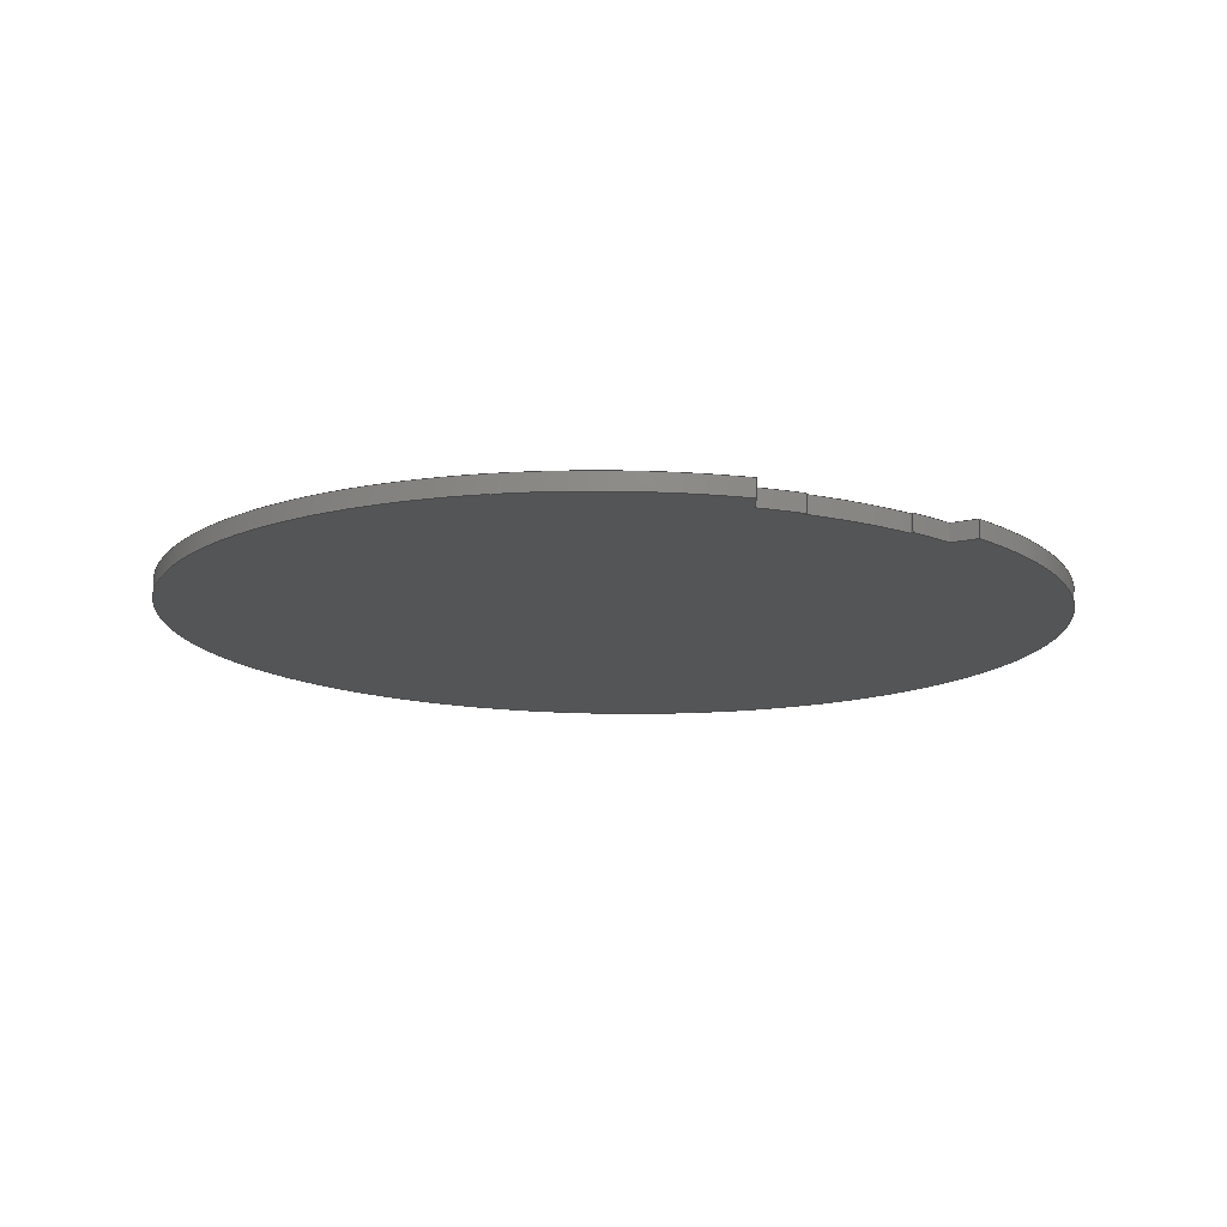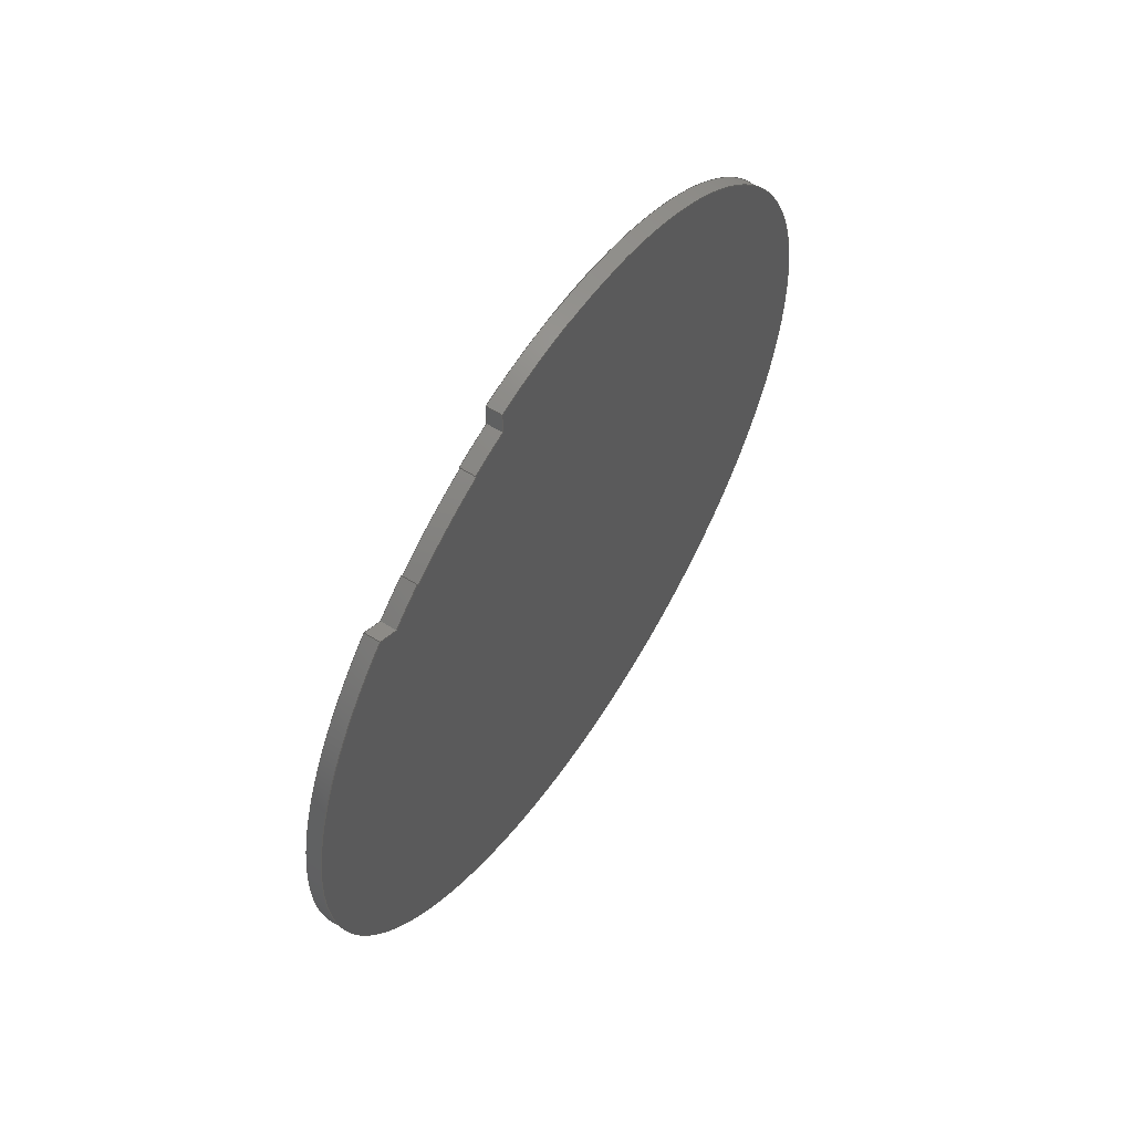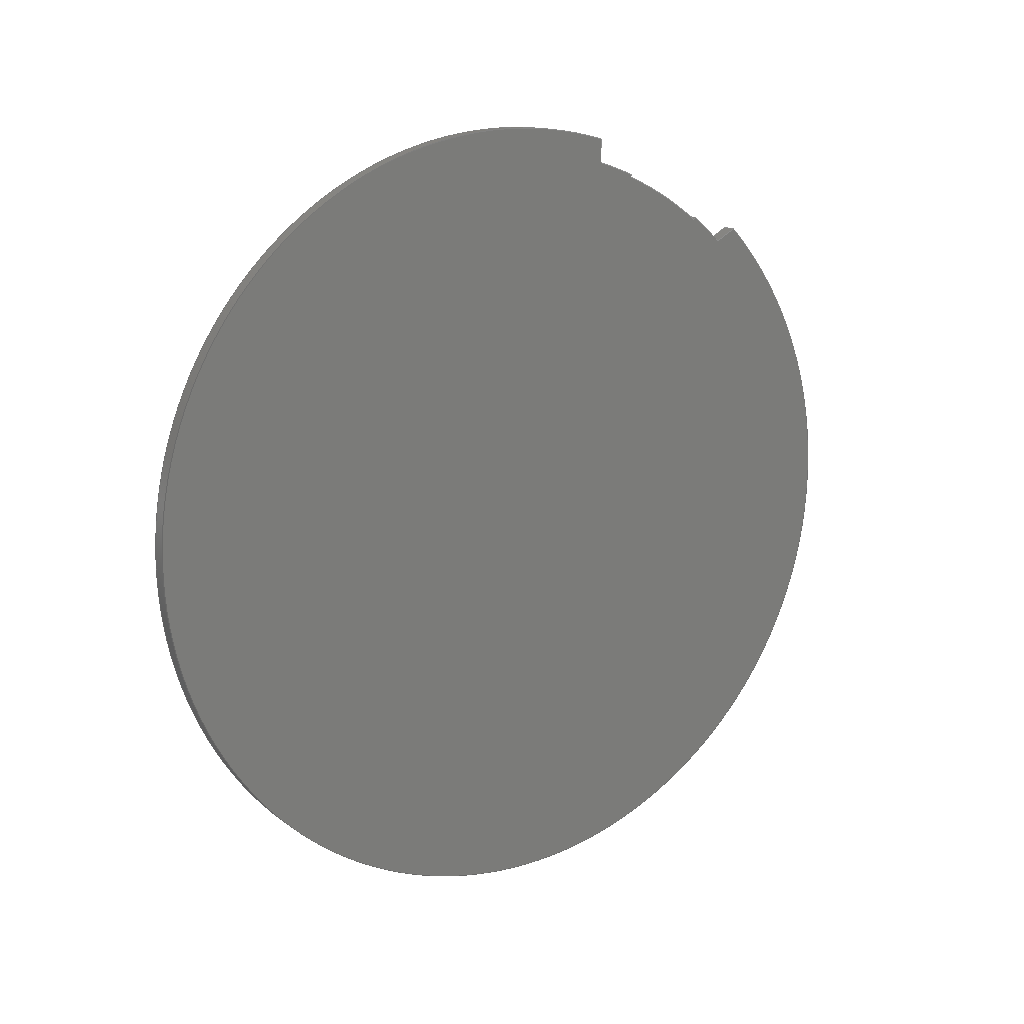
<metadata>
{"format":"step","ext":"step","renderer":"f3d","projection":"perspective","resolution":1024,"background":"white","views":[{"elev":76.1,"azim":90.6,"up":"+Y"},{"elev":59.1,"azim":-146.7,"up":"+Y"},{"elev":13.6,"azim":57.5,"up":"+Y"}]}
</metadata>
<code>
ISO-10303-21;
DATA;
#1=MECHANICAL_DESIGN_GEOMETRIC_PRESENTATION_REPRESENTATION('',(#4),#314);
#2=SHAPE_REPRESENTATION_RELATIONSHIP('SRR','None',#321,#3);
#3=ADVANCED_BREP_SHAPE_REPRESENTATION('',(#5),#313);
#4=STYLED_ITEM('',(#331),#5);
#5=MANIFOLD_SOLID_BREP('Body1',#174);
#6=CIRCLE('',#190,21.6);
#7=CIRCLE('',#191,21.6);
#8=CIRCLE('',#194,21.45);
#9=CIRCLE('',#195,21.45);
#10=CIRCLE('',#198,21.6);
#11=CIRCLE('',#199,21.6);
#12=CIRCLE('',#202,22.95);
#13=CIRCLE('',#203,22.95);
#14=CYLINDRICAL_SURFACE('',#189,21.6);
#15=CYLINDRICAL_SURFACE('',#193,21.45);
#16=CYLINDRICAL_SURFACE('',#197,21.6);
#17=CYLINDRICAL_SURFACE('',#201,22.95);
#18=FACE_OUTER_BOUND('',#28,.T.);
#19=FACE_OUTER_BOUND('',#29,.T.);
#20=FACE_OUTER_BOUND('',#30,.T.);
#21=FACE_OUTER_BOUND('',#31,.T.);
#22=FACE_OUTER_BOUND('',#32,.T.);
#23=FACE_OUTER_BOUND('',#33,.T.);
#24=FACE_OUTER_BOUND('',#34,.T.);
#25=FACE_OUTER_BOUND('',#35,.T.);
#26=FACE_OUTER_BOUND('',#36,.T.);
#27=FACE_OUTER_BOUND('',#37,.T.);
#28=EDGE_LOOP('',(#110,#111,#112,#113));
#29=EDGE_LOOP('',(#114,#115,#116,#117));
#30=EDGE_LOOP('',(#118,#119,#120,#121));
#31=EDGE_LOOP('',(#122,#123,#124,#125));
#32=EDGE_LOOP('',(#126,#127,#128,#129));
#33=EDGE_LOOP('',(#130,#131,#132,#133));
#34=EDGE_LOOP('',(#134,#135,#136,#137));
#35=EDGE_LOOP('',(#138,#139,#140,#141));
#36=EDGE_LOOP('',(#142,#143,#144,#145,#146,#147,#148,#149));
#37=EDGE_LOOP('',(#150,#151,#152,#153,#154,#155,#156,#157));
#38=LINE('',#264,#54);
#39=LINE('',#266,#55);
#40=LINE('',#268,#56);
#41=LINE('',#269,#57);
#42=LINE('',#274,#58);
#43=LINE('',#278,#59);
#44=LINE('',#280,#60);
#45=LINE('',#281,#61);
#46=LINE('',#286,#62);
#47=LINE('',#290,#63);
#48=LINE('',#292,#64);
#49=LINE('',#293,#65);
#50=LINE('',#298,#66);
#51=LINE('',#302,#67);
#52=LINE('',#304,#68);
#53=LINE('',#305,#69);
#54=VECTOR('',#210,1);
#55=VECTOR('',#211,1);
#56=VECTOR('',#212,1);
#57=VECTOR('',#213,1);
#58=VECTOR('',#218,1);
#59=VECTOR('',#223,1);
#60=VECTOR('',#224,1);
#61=VECTOR('',#225,1);
#62=VECTOR('',#230,1);
#63=VECTOR('',#235,1);
#64=VECTOR('',#236,1);
#65=VECTOR('',#237,1);
#66=VECTOR('',#242,1);
#67=VECTOR('',#247,1);
#68=VECTOR('',#248,1);
#69=VECTOR('',#249,1);
#70=VERTEX_POINT('',#262);
#71=VERTEX_POINT('',#263);
#72=VERTEX_POINT('',#265);
#73=VERTEX_POINT('',#267);
#74=VERTEX_POINT('',#271);
#75=VERTEX_POINT('',#273);
#76=VERTEX_POINT('',#277);
#77=VERTEX_POINT('',#279);
#78=VERTEX_POINT('',#283);
#79=VERTEX_POINT('',#285);
#80=VERTEX_POINT('',#289);
#81=VERTEX_POINT('',#291);
#82=VERTEX_POINT('',#295);
#83=VERTEX_POINT('',#297);
#84=VERTEX_POINT('',#301);
#85=VERTEX_POINT('',#303);
#86=EDGE_CURVE('',#70,#71,#38,.T.);
#87=EDGE_CURVE('',#70,#72,#39,.T.);
#88=EDGE_CURVE('',#73,#72,#40,.T.);
#89=EDGE_CURVE('',#71,#73,#41,.T.);
#90=EDGE_CURVE('',#74,#70,#6,.T.);
#91=EDGE_CURVE('',#74,#75,#42,.T.);
#92=EDGE_CURVE('',#72,#75,#7,.T.);
#93=EDGE_CURVE('',#76,#74,#43,.T.);
#94=EDGE_CURVE('',#76,#77,#44,.T.);
#95=EDGE_CURVE('',#75,#77,#45,.T.);
#96=EDGE_CURVE('',#78,#76,#8,.T.);
#97=EDGE_CURVE('',#78,#79,#46,.T.);
#98=EDGE_CURVE('',#77,#79,#9,.T.);
#99=EDGE_CURVE('',#80,#78,#47,.T.);
#100=EDGE_CURVE('',#80,#81,#48,.T.);
#101=EDGE_CURVE('',#79,#81,#49,.T.);
#102=EDGE_CURVE('',#82,#80,#10,.T.);
#103=EDGE_CURVE('',#82,#83,#50,.T.);
#104=EDGE_CURVE('',#81,#83,#11,.T.);
#105=EDGE_CURVE('',#84,#82,#51,.T.);
#106=EDGE_CURVE('',#85,#84,#52,.T.);
#107=EDGE_CURVE('',#83,#85,#53,.T.);
#108=EDGE_CURVE('',#73,#85,#12,.T.);
#109=EDGE_CURVE('',#71,#84,#13,.T.);
#110=ORIENTED_EDGE('',*,*,#86,.F.);
#111=ORIENTED_EDGE('',*,*,#87,.T.);
#112=ORIENTED_EDGE('',*,*,#88,.F.);
#113=ORIENTED_EDGE('',*,*,#89,.F.);
#114=ORIENTED_EDGE('',*,*,#90,.F.);
#115=ORIENTED_EDGE('',*,*,#91,.T.);
#116=ORIENTED_EDGE('',*,*,#92,.F.);
#117=ORIENTED_EDGE('',*,*,#87,.F.);
#118=ORIENTED_EDGE('',*,*,#93,.F.);
#119=ORIENTED_EDGE('',*,*,#94,.T.);
#120=ORIENTED_EDGE('',*,*,#95,.F.);
#121=ORIENTED_EDGE('',*,*,#91,.F.);
#122=ORIENTED_EDGE('',*,*,#96,.F.);
#123=ORIENTED_EDGE('',*,*,#97,.T.);
#124=ORIENTED_EDGE('',*,*,#98,.F.);
#125=ORIENTED_EDGE('',*,*,#94,.F.);
#126=ORIENTED_EDGE('',*,*,#99,.F.);
#127=ORIENTED_EDGE('',*,*,#100,.T.);
#128=ORIENTED_EDGE('',*,*,#101,.F.);
#129=ORIENTED_EDGE('',*,*,#97,.F.);
#130=ORIENTED_EDGE('',*,*,#102,.F.);
#131=ORIENTED_EDGE('',*,*,#103,.T.);
#132=ORIENTED_EDGE('',*,*,#104,.F.);
#133=ORIENTED_EDGE('',*,*,#100,.F.);
#134=ORIENTED_EDGE('',*,*,#105,.F.);
#135=ORIENTED_EDGE('',*,*,#106,.F.);
#136=ORIENTED_EDGE('',*,*,#107,.F.);
#137=ORIENTED_EDGE('',*,*,#103,.F.);
#138=ORIENTED_EDGE('',*,*,#89,.T.);
#139=ORIENTED_EDGE('',*,*,#108,.T.);
#140=ORIENTED_EDGE('',*,*,#106,.T.);
#141=ORIENTED_EDGE('',*,*,#109,.F.);
#142=ORIENTED_EDGE('',*,*,#88,.T.);
#143=ORIENTED_EDGE('',*,*,#92,.T.);
#144=ORIENTED_EDGE('',*,*,#95,.T.);
#145=ORIENTED_EDGE('',*,*,#98,.T.);
#146=ORIENTED_EDGE('',*,*,#101,.T.);
#147=ORIENTED_EDGE('',*,*,#104,.T.);
#148=ORIENTED_EDGE('',*,*,#107,.T.);
#149=ORIENTED_EDGE('',*,*,#108,.F.);
#150=ORIENTED_EDGE('',*,*,#86,.T.);
#151=ORIENTED_EDGE('',*,*,#109,.T.);
#152=ORIENTED_EDGE('',*,*,#105,.T.);
#153=ORIENTED_EDGE('',*,*,#102,.T.);
#154=ORIENTED_EDGE('',*,*,#99,.T.);
#155=ORIENTED_EDGE('',*,*,#96,.T.);
#156=ORIENTED_EDGE('',*,*,#93,.T.);
#157=ORIENTED_EDGE('',*,*,#90,.T.);
#158=PLANE('',#188);
#159=PLANE('',#192);
#160=PLANE('',#196);
#161=PLANE('',#200);
#162=PLANE('',#204);
#163=PLANE('',#205);
#164=ADVANCED_FACE('',(#18),#158,.F.);
#165=ADVANCED_FACE('',(#19),#14,.T.);
#166=ADVANCED_FACE('',(#20),#159,.F.);
#167=ADVANCED_FACE('',(#21),#15,.T.);
#168=ADVANCED_FACE('',(#22),#160,.F.);
#169=ADVANCED_FACE('',(#23),#16,.T.);
#170=ADVANCED_FACE('',(#24),#161,.F.);
#171=ADVANCED_FACE('',(#25),#17,.T.);
#172=ADVANCED_FACE('',(#26),#162,.F.);
#173=ADVANCED_FACE('',(#27),#163,.T.);
#174=CLOSED_SHELL('',(#164,#165,#166,#167,#168,#169,#170,#171,#172,#173));
#175=DERIVED_UNIT_ELEMENT(#177,1);
#176=DERIVED_UNIT_ELEMENT(#316,3);
#177=(
MASS_UNIT()
NAMED_UNIT(*)
SI_UNIT(.KILO.,.GRAM.)
);
#178=DERIVED_UNIT((#175,#176));
#179=MEASURE_REPRESENTATION_ITEM('density measure',
POSITIVE_RATIO_MEASURE(2700),#178);
#180=PROPERTY_DEFINITION_REPRESENTATION(#185,#182);
#181=PROPERTY_DEFINITION_REPRESENTATION(#186,#183);
#182=REPRESENTATION('material name',(#184),#313);
#183=REPRESENTATION('density',(#179),#313);
#184=DESCRIPTIVE_REPRESENTATION_ITEM('Aluminum 6061','Aluminum 6061');
#185=PROPERTY_DEFINITION('material property','material name',#323);
#186=PROPERTY_DEFINITION('material property','density of part',#323);
#187=AXIS2_PLACEMENT_3D('placement',#260,#206,#207);
#188=AXIS2_PLACEMENT_3D('',#261,#208,#209);
#189=AXIS2_PLACEMENT_3D('',#270,#214,#215);
#190=AXIS2_PLACEMENT_3D('',#272,#216,#217);
#191=AXIS2_PLACEMENT_3D('',#275,#219,#220);
#192=AXIS2_PLACEMENT_3D('',#276,#221,#222);
#193=AXIS2_PLACEMENT_3D('',#282,#226,#227);
#194=AXIS2_PLACEMENT_3D('',#284,#228,#229);
#195=AXIS2_PLACEMENT_3D('',#287,#231,#232);
#196=AXIS2_PLACEMENT_3D('',#288,#233,#234);
#197=AXIS2_PLACEMENT_3D('',#294,#238,#239);
#198=AXIS2_PLACEMENT_3D('',#296,#240,#241);
#199=AXIS2_PLACEMENT_3D('',#299,#243,#244);
#200=AXIS2_PLACEMENT_3D('',#300,#245,#246);
#201=AXIS2_PLACEMENT_3D('',#306,#250,#251);
#202=AXIS2_PLACEMENT_3D('',#307,#252,#253);
#203=AXIS2_PLACEMENT_3D('',#308,#254,#255);
#204=AXIS2_PLACEMENT_3D('',#309,#256,#257);
#205=AXIS2_PLACEMENT_3D('',#310,#258,#259);
#206=DIRECTION('axis',(0,0,1));
#207=DIRECTION('refdir',(1,0,0));
#208=DIRECTION('center_axis',(0,6.336e-16,1));
#209=DIRECTION('ref_axis',(0,1,-6.336e-16));
#210=DIRECTION('',(0,1,-6.336e-16));
#211=DIRECTION('',(-1,0,0));
#212=DIRECTION('',(0,-1,6.336e-16));
#213=DIRECTION('',(-1,0,0));
#214=DIRECTION('center_axis',(-1,0,0));
#215=DIRECTION('ref_axis',(0,0,-1));
#216=DIRECTION('center_axis',(1,0,0));
#217=DIRECTION('ref_axis',(0,0,-1));
#218=DIRECTION('',(-1,0,0));
#219=DIRECTION('center_axis',(-1,0,0));
#220=DIRECTION('ref_axis',(0,0,-1));
#221=DIRECTION('center_axis',(0,0.3826,0.9239));
#222=DIRECTION('ref_axis',(0,0.9239,-0.3826));
#223=DIRECTION('',(0,0.9239,-0.3826));
#224=DIRECTION('',(-1,0,0));
#225=DIRECTION('',(0,-0.9239,0.3826));
#226=DIRECTION('center_axis',(-1,0,0));
#227=DIRECTION('ref_axis',(0,0,-1));
#228=DIRECTION('center_axis',(1,0,0));
#229=DIRECTION('ref_axis',(0,0,-1));
#230=DIRECTION('',(-1,0,0));
#231=DIRECTION('center_axis',(-1,0,0));
#232=DIRECTION('ref_axis',(0,0,-1));
#233=DIRECTION('center_axis',(0,-0.6088,-0.7933));
#234=DIRECTION('ref_axis',(0,-0.7933,0.6088));
#235=DIRECTION('',(0,-0.7933,0.6088));
#236=DIRECTION('',(-1,0,0));
#237=DIRECTION('',(0,0.7933,-0.6088));
#238=DIRECTION('center_axis',(-1,0,0));
#239=DIRECTION('ref_axis',(0,0,-1));
#240=DIRECTION('center_axis',(1,0,0));
#241=DIRECTION('ref_axis',(0,0,-1));
#242=DIRECTION('',(-1,0,0));
#243=DIRECTION('center_axis',(-1,0,0));
#244=DIRECTION('ref_axis',(0,0,-1));
#245=DIRECTION('center_axis',(0,-0.866,-0.5));
#246=DIRECTION('ref_axis',(0,-0.5,0.866));
#247=DIRECTION('',(0,-0.5,0.866));
#248=DIRECTION('',(1,0,0));
#249=DIRECTION('',(0,0.5,-0.866));
#250=DIRECTION('center_axis',(1,0,0));
#251=DIRECTION('ref_axis',(0,-0.866,0.5));
#252=DIRECTION('center_axis',(1,0,0));
#253=DIRECTION('ref_axis',(0,0,-1));
#254=DIRECTION('center_axis',(1,0,0));
#255=DIRECTION('ref_axis',(0,0,-1));
#256=DIRECTION('center_axis',(1,0,0));
#257=DIRECTION('ref_axis',(0,0,-1));
#258=DIRECTION('center_axis',(1,0,0));
#259=DIRECTION('ref_axis',(0,0,-1));
#260=CARTESIAN_POINT('',(0,0,0));
#261=CARTESIAN_POINT('Origin',(0.9,20.75,-6));
#262=CARTESIAN_POINT('',(0.9,20.75,-6));
#263=CARTESIAN_POINT('',(0.9,22.15,-6));
#264=CARTESIAN_POINT('',(0.9,10.37,-6));
#265=CARTESIAN_POINT('',(0,20.75,-6));
#266=CARTESIAN_POINT('',(0.9,20.75,-6));
#267=CARTESIAN_POINT('',(0,22.15,-6));
#268=CARTESIAN_POINT('',(0,10.37,-6));
#269=CARTESIAN_POINT('',(0,22.15,-6));
#270=CARTESIAN_POINT('Origin',(0.9,0,0));
#271=CARTESIAN_POINT('',(0.9,19.96,-8.265));
#272=CARTESIAN_POINT('Origin',(0.9,0,0));
#273=CARTESIAN_POINT('',(0,19.96,-8.265));
#274=CARTESIAN_POINT('',(0.9,19.96,-8.265));
#275=CARTESIAN_POINT('Origin',(0,0,0));
#276=CARTESIAN_POINT('Origin',(0.9,19.82,-8.208));
#277=CARTESIAN_POINT('',(0.9,19.82,-8.208));
#278=CARTESIAN_POINT('',(0.9,9.909,-4.104));
#279=CARTESIAN_POINT('',(0,19.82,-8.208));
#280=CARTESIAN_POINT('',(0.9,19.82,-8.208));
#281=CARTESIAN_POINT('',(5.551e-17,9.909,-4.104));
#282=CARTESIAN_POINT('Origin',(0.9,0,0));
#283=CARTESIAN_POINT('',(0.9,17.02,-13.06));
#284=CARTESIAN_POINT('Origin',(0.9,0,0));
#285=CARTESIAN_POINT('',(0,17.02,-13.06));
#286=CARTESIAN_POINT('',(0.9,17.02,-13.06));
#287=CARTESIAN_POINT('Origin',(0,0,0));
#288=CARTESIAN_POINT('Origin',(0.9,17.14,-13.15));
#289=CARTESIAN_POINT('',(0.9,17.14,-13.15));
#290=CARTESIAN_POINT('',(0.9,8.568,-6.575));
#291=CARTESIAN_POINT('',(0,17.14,-13.15));
#292=CARTESIAN_POINT('',(0.9,17.14,-13.15));
#293=CARTESIAN_POINT('',(5.551e-17,8.568,-6.575));
#294=CARTESIAN_POINT('Origin',(0.9,0,0));
#295=CARTESIAN_POINT('',(0.9,15.57,-14.97));
#296=CARTESIAN_POINT('Origin',(0.9,0,0));
#297=CARTESIAN_POINT('',(0,15.57,-14.97));
#298=CARTESIAN_POINT('',(0.9,15.57,-14.97));
#299=CARTESIAN_POINT('Origin',(0,0,0));
#300=CARTESIAN_POINT('Origin',(0.9,16.27,-16.18));
#301=CARTESIAN_POINT('',(0.9,16.27,-16.18));
#302=CARTESIAN_POINT('',(0.9,10.73,-6.592));
#303=CARTESIAN_POINT('',(0,16.27,-16.18));
#304=CARTESIAN_POINT('',(0,16.27,-16.18));
#305=CARTESIAN_POINT('',(0,10.73,-6.592));
#306=CARTESIAN_POINT('Origin',(0,0,0));
#307=CARTESIAN_POINT('Origin',(0,0,0));
#308=CARTESIAN_POINT('Origin',(0.9,0,0));
#309=CARTESIAN_POINT('Origin',(0,0,0));
#310=CARTESIAN_POINT('Origin',(0.9,0,0));
#311=UNCERTAINTY_MEASURE_WITH_UNIT(LENGTH_MEASURE(0.001),#315,
'DISTANCE_ACCURACY_VALUE',
'Maximum model space distance between geometric entities at asserted c
onnectivities');
#312=UNCERTAINTY_MEASURE_WITH_UNIT(LENGTH_MEASURE(0.001),#315,
'DISTANCE_ACCURACY_VALUE',
'Maximum model space distance between geometric entities at asserted c
onnectivities');
#313=(
GEOMETRIC_REPRESENTATION_CONTEXT(3)
GLOBAL_UNCERTAINTY_ASSIGNED_CONTEXT((#311))
GLOBAL_UNIT_ASSIGNED_CONTEXT((#315,#317,#318))
REPRESENTATION_CONTEXT('','3D')
);
#314=(
GEOMETRIC_REPRESENTATION_CONTEXT(3)
GLOBAL_UNCERTAINTY_ASSIGNED_CONTEXT((#312))
GLOBAL_UNIT_ASSIGNED_CONTEXT((#315,#317,#318))
REPRESENTATION_CONTEXT('','3D')
);
#315=(
LENGTH_UNIT()
NAMED_UNIT(*)
SI_UNIT(.CENTI.,.METRE.)
);
#316=(
LENGTH_UNIT()
NAMED_UNIT(*)
SI_UNIT($,.METRE.)
);
#317=(
NAMED_UNIT(*)
PLANE_ANGLE_UNIT()
SI_UNIT($,.RADIAN.)
);
#318=(
NAMED_UNIT(*)
SI_UNIT($,.STERADIAN.)
SOLID_ANGLE_UNIT()
);
#319=SHAPE_DEFINITION_REPRESENTATION(#320,#321);
#320=PRODUCT_DEFINITION_SHAPE('',$,#323);
#321=SHAPE_REPRESENTATION('',(#187),#313);
#322=PRODUCT_DEFINITION_CONTEXT('part definition',#327,'design');
#323=PRODUCT_DEFINITION('part 3 v2 (2)','part 3 v2 (2)',#324,#322);
#324=PRODUCT_DEFINITION_FORMATION('',$,#329);
#325=PRODUCT_RELATED_PRODUCT_CATEGORY('part 3 v2 (2)','part 3 v2 (2)',(#329));
#326=APPLICATION_PROTOCOL_DEFINITION('international standard',
'automotive_design',2009,#327);
#327=APPLICATION_CONTEXT(
'Core Data for Automotive Mechanical Design Process');
#328=PRODUCT_CONTEXT('part definition',#327,'mechanical');
#329=PRODUCT('part 3 v2 (2)','part 3 v2 (2)',$,(#328));
#330=PRESENTATION_STYLE_ASSIGNMENT((#332));
#331=PRESENTATION_STYLE_ASSIGNMENT((#333));
#332=SURFACE_STYLE_USAGE(.BOTH.,#334);
#333=SURFACE_STYLE_USAGE(.BOTH.,#335);
#334=SURFACE_SIDE_STYLE('',(#336));
#335=SURFACE_SIDE_STYLE('',(#337));
#336=SURFACE_STYLE_FILL_AREA(#338);
#337=SURFACE_STYLE_FILL_AREA(#339);
#338=FILL_AREA_STYLE('Aluminum - Flat',(#340));
#339=FILL_AREA_STYLE('Steel - Satin',(#341));
#340=FILL_AREA_STYLE_COLOUR('Aluminum - Flat',#342);
#341=FILL_AREA_STYLE_COLOUR('Steel - Satin',#343);
#342=COLOUR_RGB('Aluminum - Flat',0.9961,0.9961,1);
#343=COLOUR_RGB('Steel - Satin',0.6275,0.6275,0.6275);
ENDSEC;
END-ISO-10303-21;

</code>
